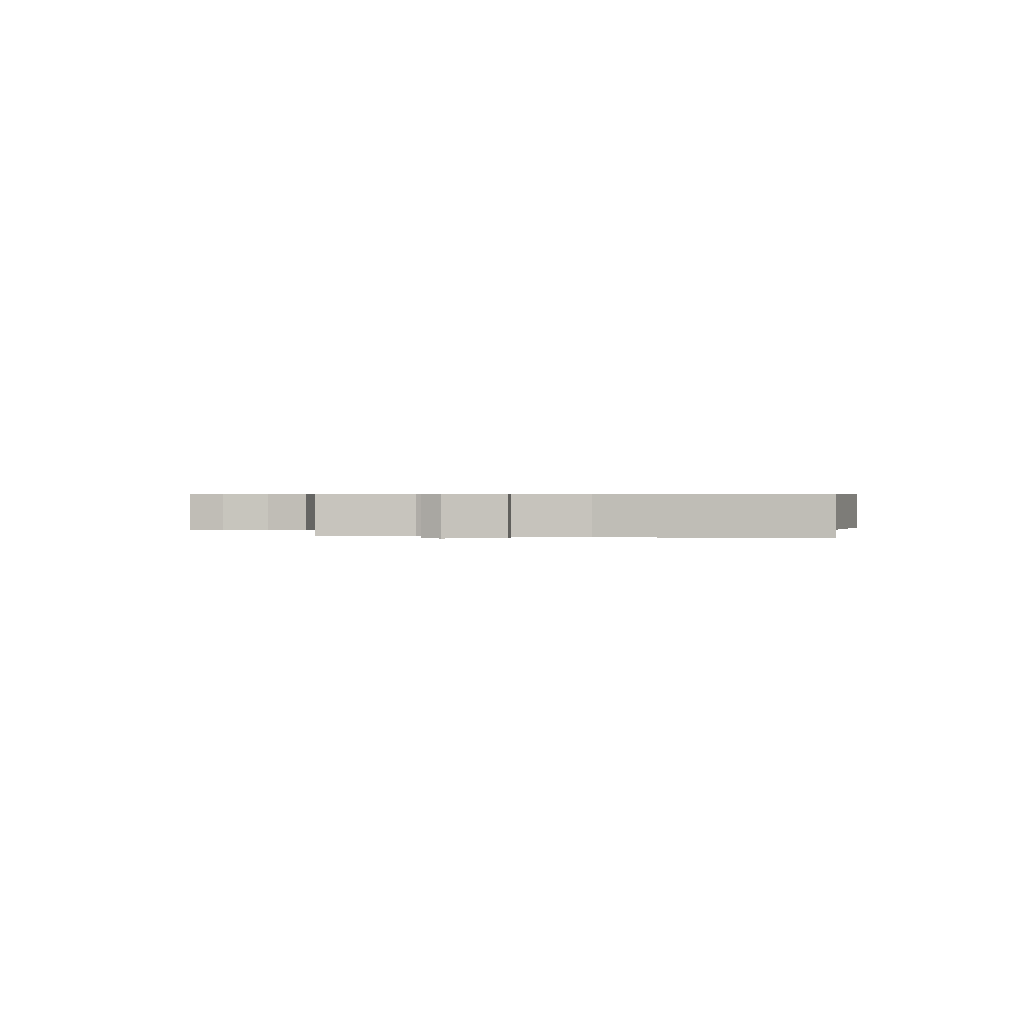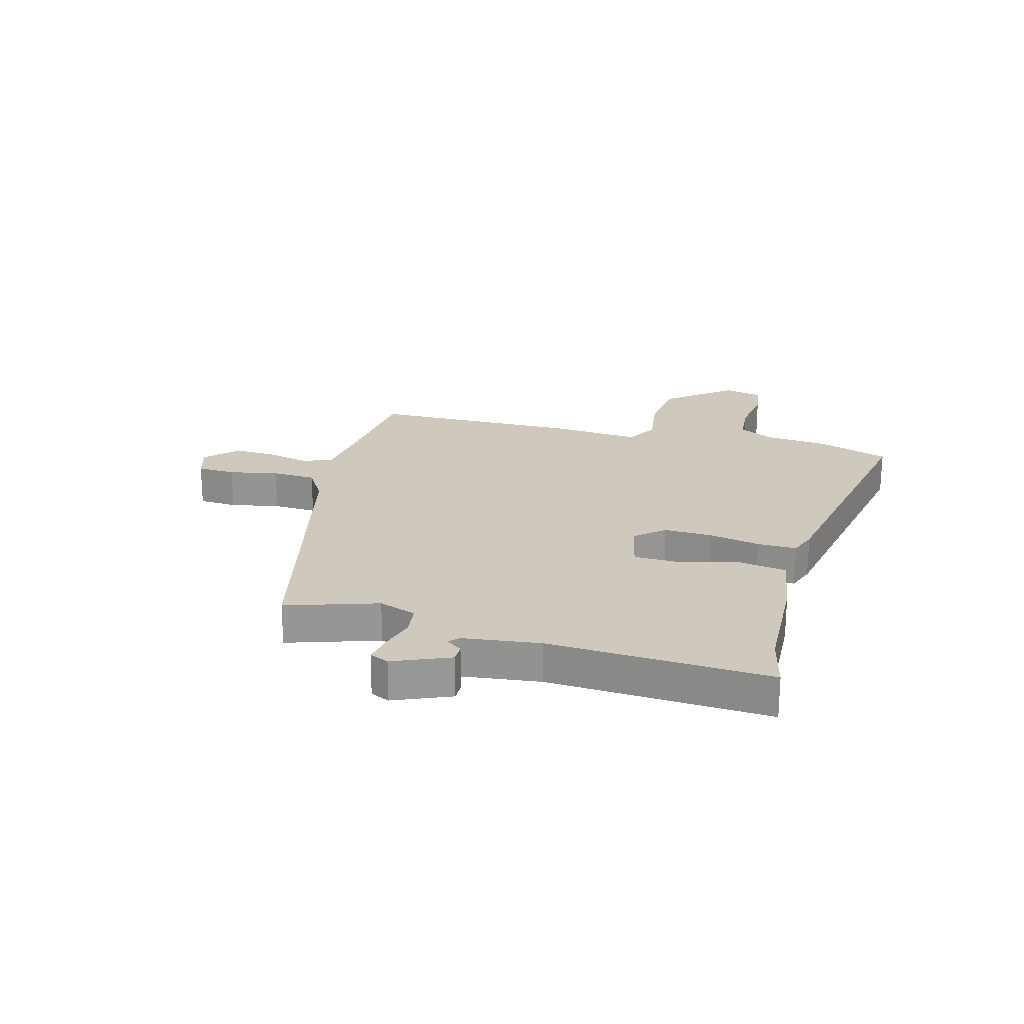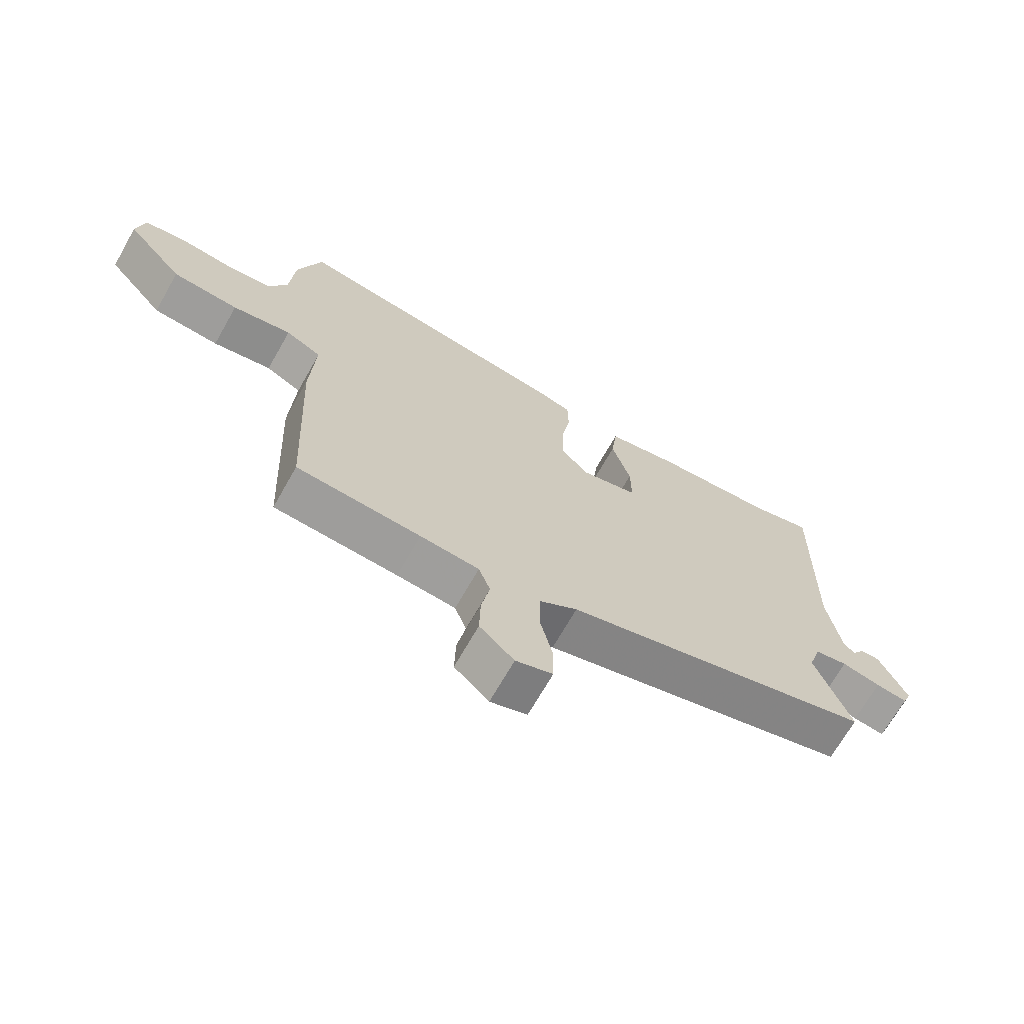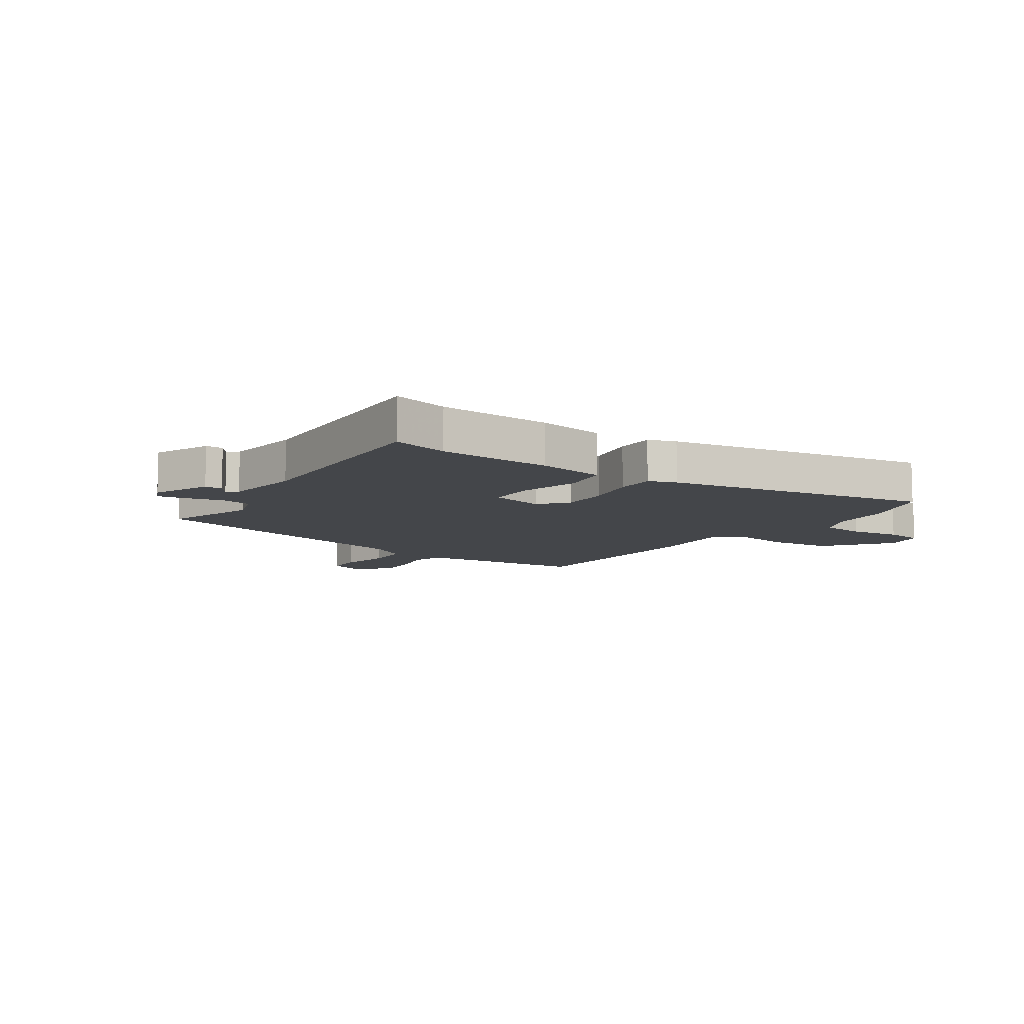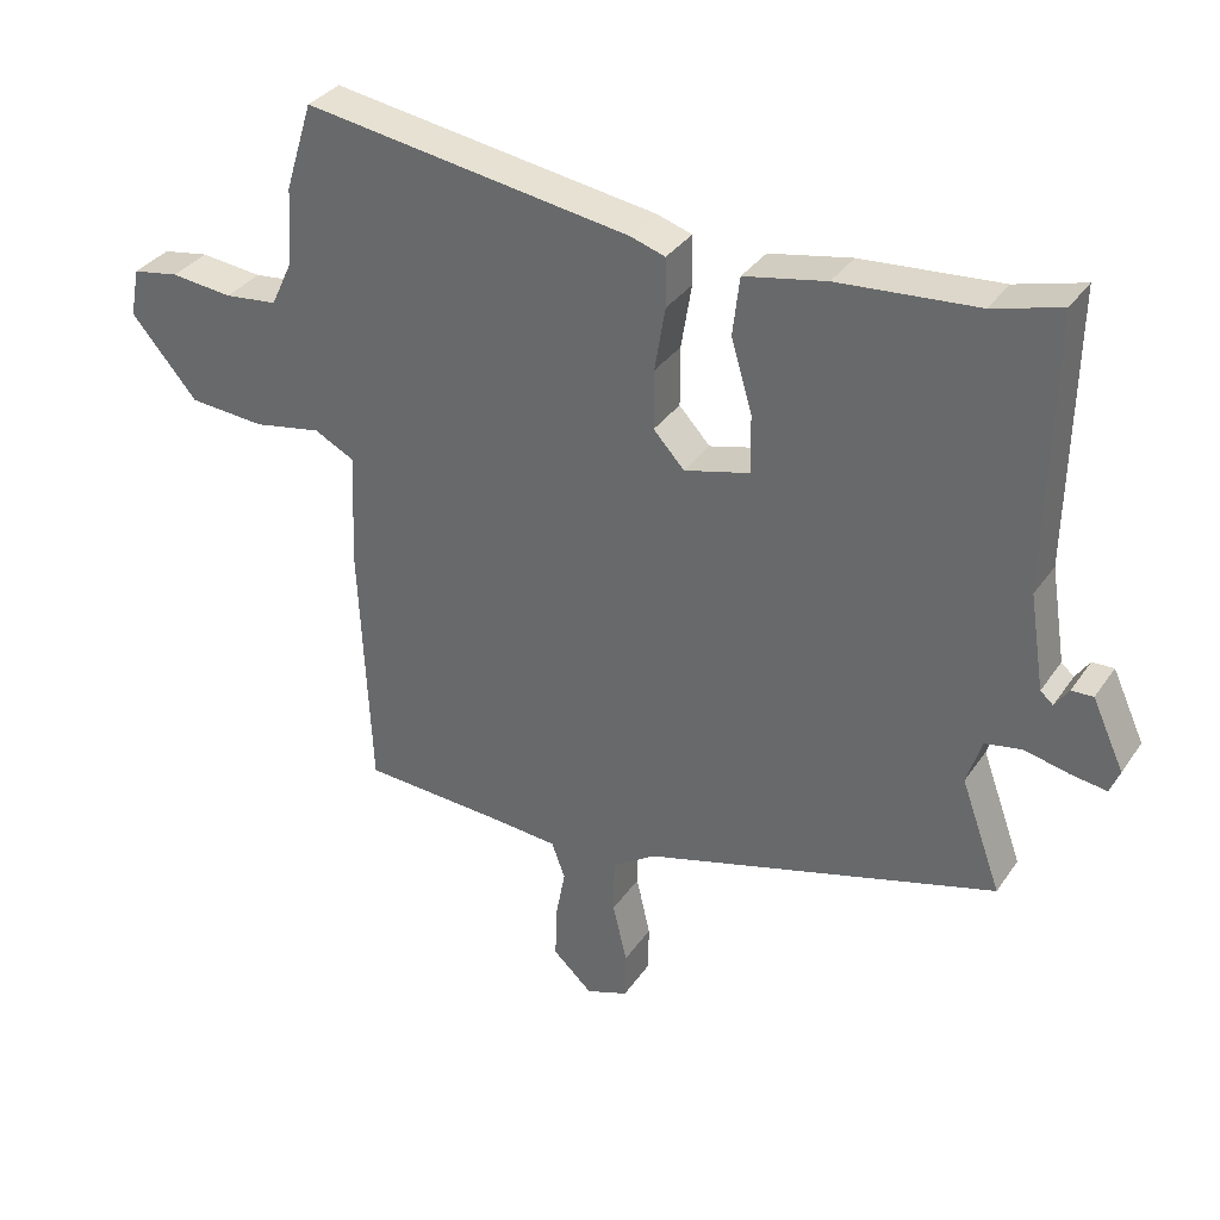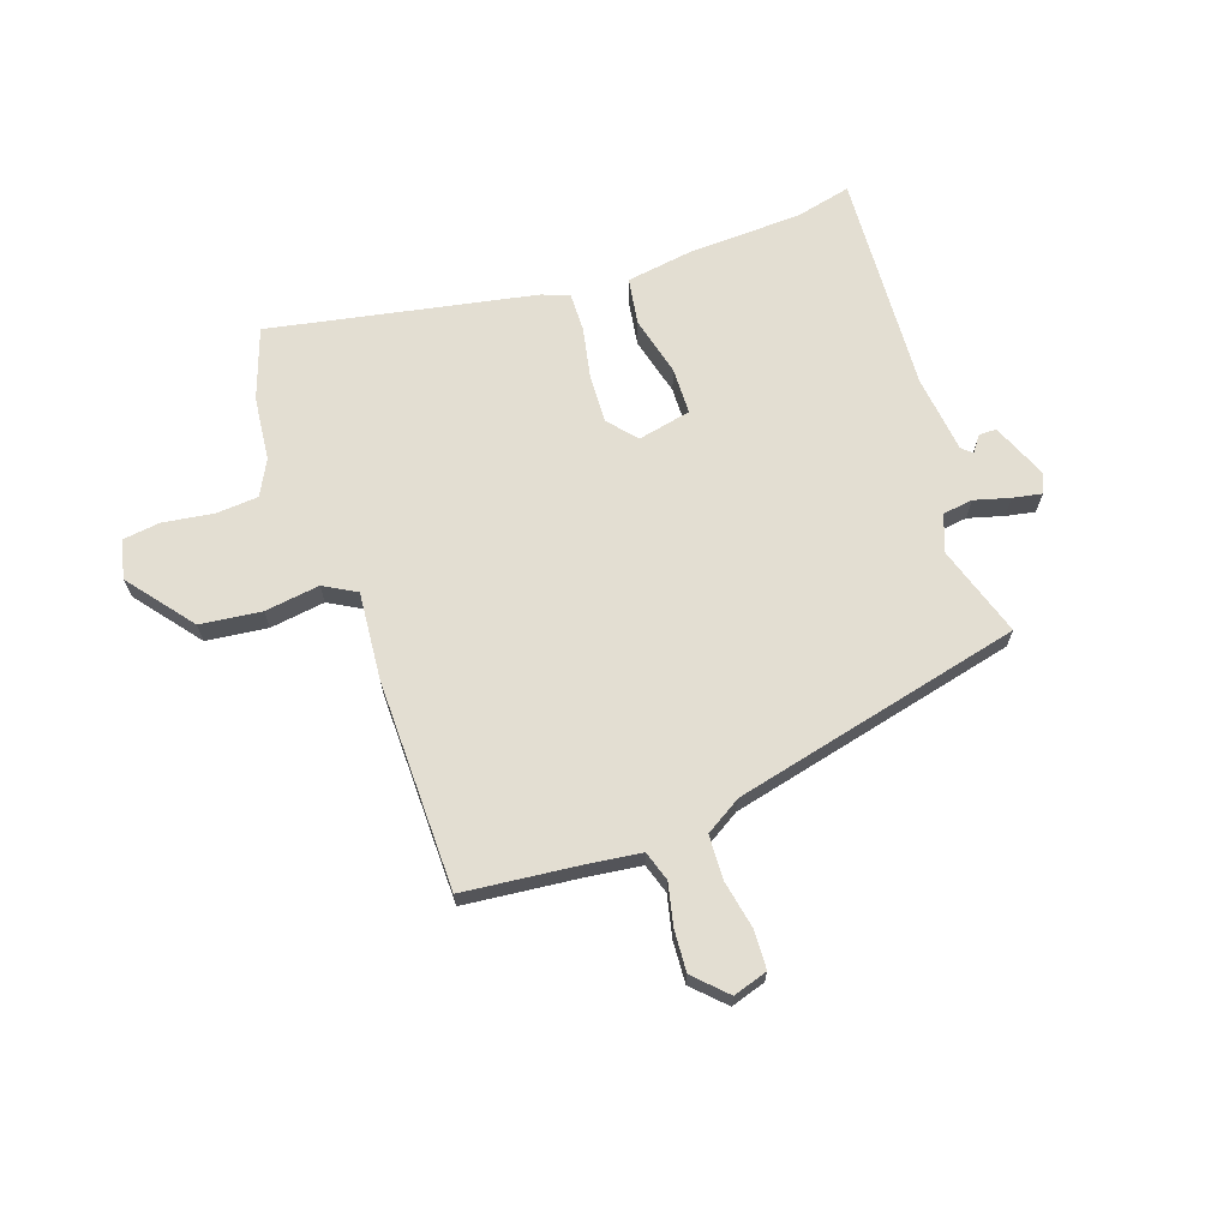
<metadata>
{"format":"obj","ext":"obj","renderer":"f3d","projection":"perspective","resolution":1024,"background":"white","views":[{"elev":0.5,"azim":-79.9,"up":"+Y"},{"elev":22.3,"azim":-73.0,"up":"+Y"},{"elev":-69.0,"azim":150.4,"up":"+Z"},{"elev":-9.4,"azim":-32.9,"up":"+Y"},{"elev":33.5,"azim":-150.9,"up":"+Z"},{"elev":67.5,"azim":162.9,"up":"+Y"}]}
</metadata>
<code>
v -0.541 0.07 0.511
v -0.444 0.07 0.485
v -0.246 0.07 0.471
v -0.129 0.07 0.449
v -0.119 0.07 0.366
v -0.149 0.07 0.263
v -0.15 0.07 0.181
v -0.057 0.07 0.158
v -0.013 0.07 0.206
v -0.013 0.07 0.29
v -0.028 0.07 0.381
v -0.027 0.07 0.45
v 0.022 0.07 0.466
v 0.488 0.07 0.54
v 0.527 0.07 0.415
v 0.535 0.07 0.302
v 0.565 0.07 0.239
v 0.64 0.07 0.231
v 0.728 0.07 0.241
v 0.794 0.07 0.23
v 0.807 0.07 0.161
v 0.713 0.07 0.05
v 0.605 0.07 0.041
v 0.509 0.07 0.058
v 0.451 0.07 0.028
v 0.459 0.07 -0.125
v 0.442 0.07 -0.495
v 0.24 0.07 -0.509
v 0.144 0.07 -0.518
v 0.125 0.07 -0.57
v 0.139 0.07 -0.643
v 0.141 0.07 -0.717
v 0.085 0.07 -0.769
v 0.025 0.07 -0.748
v 0.024 0.07 -0.681
v 0.044 0.07 -0.595
v 0.043 0.07 -0.518
v -0.019 0.07 -0.477
v -0.523 0.07 -0.34
v -0.466 0.07 -0.182
v -0.487 0.07 -0.116
v -0.54 0.07 -0.107
v -0.603 0.07 -0.122
v -0.654 0.07 -0.13
v -0.668 0.07 -0.096
v -0.623 0.07 0.002
v -0.592 0.07 0.001
v -0.572 0.07 -0.028
v -0.554 0.07 -0.012
v -0.533 0.07 0.123
v -0.541 0 0.511
v -0.444 0 0.485
v -0.246 0 0.471
v -0.129 0 0.449
v -0.119 0 0.366
v -0.149 0 0.263
v -0.15 0 0.181
v -0.057 0 0.158
v -0.013 0 0.206
v -0.013 0 0.29
v -0.028 0 0.381
v -0.027 0 0.45
v 0.022 0 0.466
v 0.488 0 0.54
v 0.527 0 0.415
v 0.535 0 0.302
v 0.565 0 0.239
v 0.64 0 0.231
v 0.728 0 0.241
v 0.794 0 0.23
v 0.807 0 0.161
v 0.713 0 0.05
v 0.605 0 0.041
v 0.509 0 0.058
v 0.451 0 0.028
v 0.459 0 -0.125
v 0.442 0 -0.495
v 0.24 0 -0.509
v 0.144 0 -0.518
v 0.125 0 -0.57
v 0.139 0 -0.643
v 0.141 0 -0.717
v 0.085 0 -0.769
v 0.025 0 -0.748
v 0.024 0 -0.681
v 0.044 0 -0.595
v 0.043 0 -0.518
v -0.019 0 -0.477
v -0.523 0 -0.34
v -0.466 0 -0.182
v -0.487 0 -0.116
v -0.54 0 -0.107
v -0.603 0 -0.122
v -0.654 0 -0.13
v -0.668 0 -0.096
v -0.623 0 0.002
v -0.592 0 0.001
v -0.572 0 -0.028
v -0.554 0 -0.012
v -0.533 0 0.123
f 46 47 48
f 45 46 48
f 44 45 48
f 43 44 48
f 42 43 48
f 41 42 48 49
f 38 39 40
f 38 40 41
f 41 49 50
f 38 41 50
f 37 38 50
f 34 35 36
f 33 34 36
f 32 33 36
f 31 32 36
f 30 31 36
f 29 30 36 37
f 25 26 27 28
f 29 37 50
f 28 29 50
f 25 28 50
f 22 23 24
f 21 22 24
f 20 21 24
f 19 20 24
f 18 19 24
f 17 18 24 25
f 14 15 16
f 13 14 16
f 12 13 16
f 11 12 16
f 10 11 16
f 16 17 25
f 10 16 25
f 9 10 25
f 4 5 6
f 3 4 6
f 2 3 6
f 2 6 7
f 1 2 7
f 50 1 7
f 25 50 7 8
f 8 9 25
f 98 97 96
f 98 96 95
f 98 95 94
f 98 94 93
f 98 93 92
f 99 98 92 91
f 90 89 88
f 91 90 88
f 100 99 91
f 100 91 88
f 100 88 87
f 86 85 84
f 86 84 83
f 86 83 82
f 86 82 81
f 86 81 80
f 87 86 80 79
f 78 77 76 75
f 100 87 79
f 100 79 78
f 100 78 75
f 74 73 72
f 74 72 71
f 74 71 70
f 74 70 69
f 74 69 68
f 75 74 68 67
f 66 65 64
f 66 64 63
f 66 63 62
f 66 62 61
f 66 61 60
f 75 67 66
f 75 66 60
f 75 60 59
f 56 55 54
f 56 54 53
f 56 53 52
f 57 56 52
f 57 52 51
f 57 51 100
f 58 57 100 75
f 75 59 58
f 1 51 52 2
f 2 52 53 3
f 3 53 54 4
f 4 54 55 5
f 5 55 56 6
f 6 56 57 7
f 7 57 58 8
f 8 58 59 9
f 9 59 60 10
f 10 60 61 11
f 11 61 62 12
f 12 62 63 13
f 13 63 64 14
f 14 64 65 15
f 15 65 66 16
f 16 66 67 17
f 17 67 68 18
f 18 68 69 19
f 19 69 70 20
f 20 70 71 21
f 21 71 72 22
f 22 72 73 23
f 23 73 74 24
f 24 74 75 25
f 25 75 76 26
f 26 76 77 27
f 27 77 78 28
f 28 78 79 29
f 29 79 80 30
f 30 80 81 31
f 31 81 82 32
f 32 82 83 33
f 33 83 84 34
f 34 84 85 35
f 35 85 86 36
f 36 86 87 37
f 37 87 88 38
f 38 88 89 39
f 39 89 90 40
f 40 90 91 41
f 41 91 92 42
f 42 92 93 43
f 43 93 94 44
f 44 94 95 45
f 45 95 96 46
f 46 96 97 47
f 47 97 98 48
f 48 98 99 49
f 49 99 100 50
f 50 100 51 1

</code>
